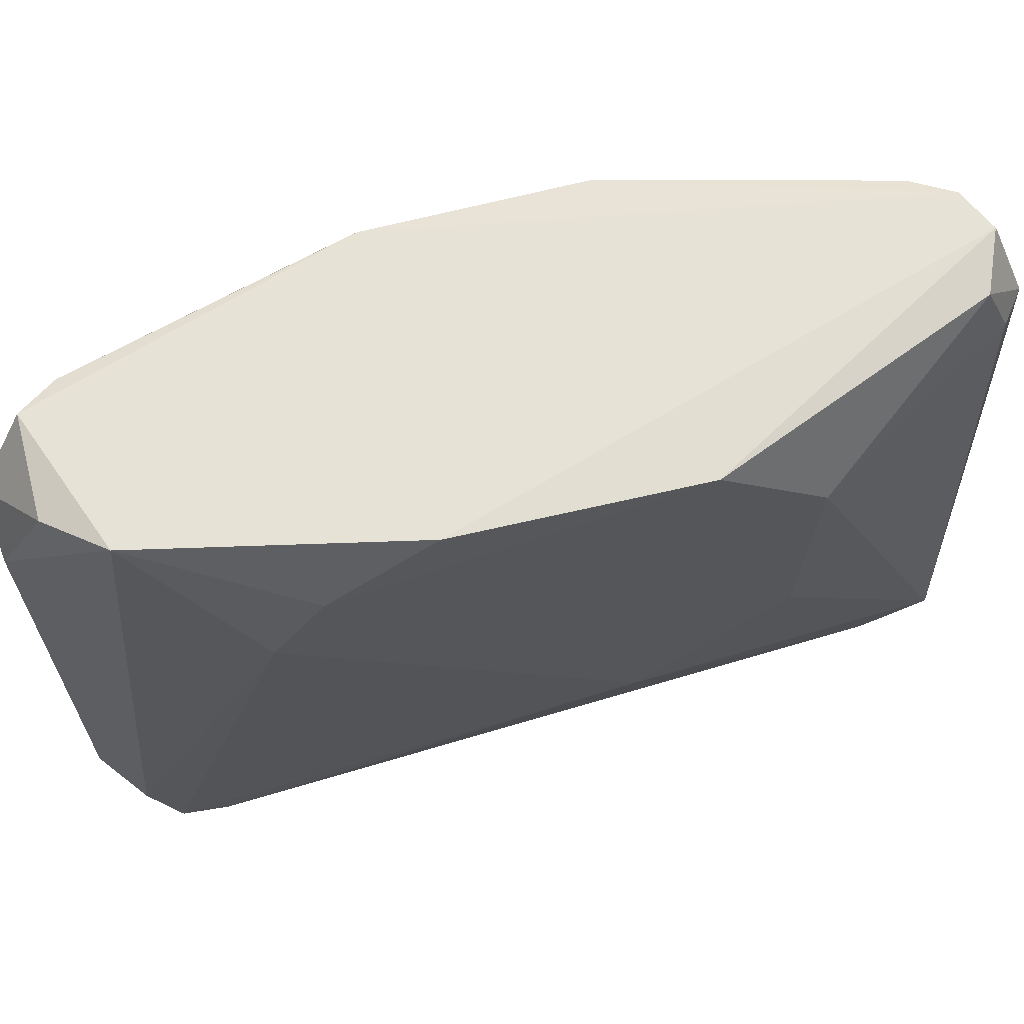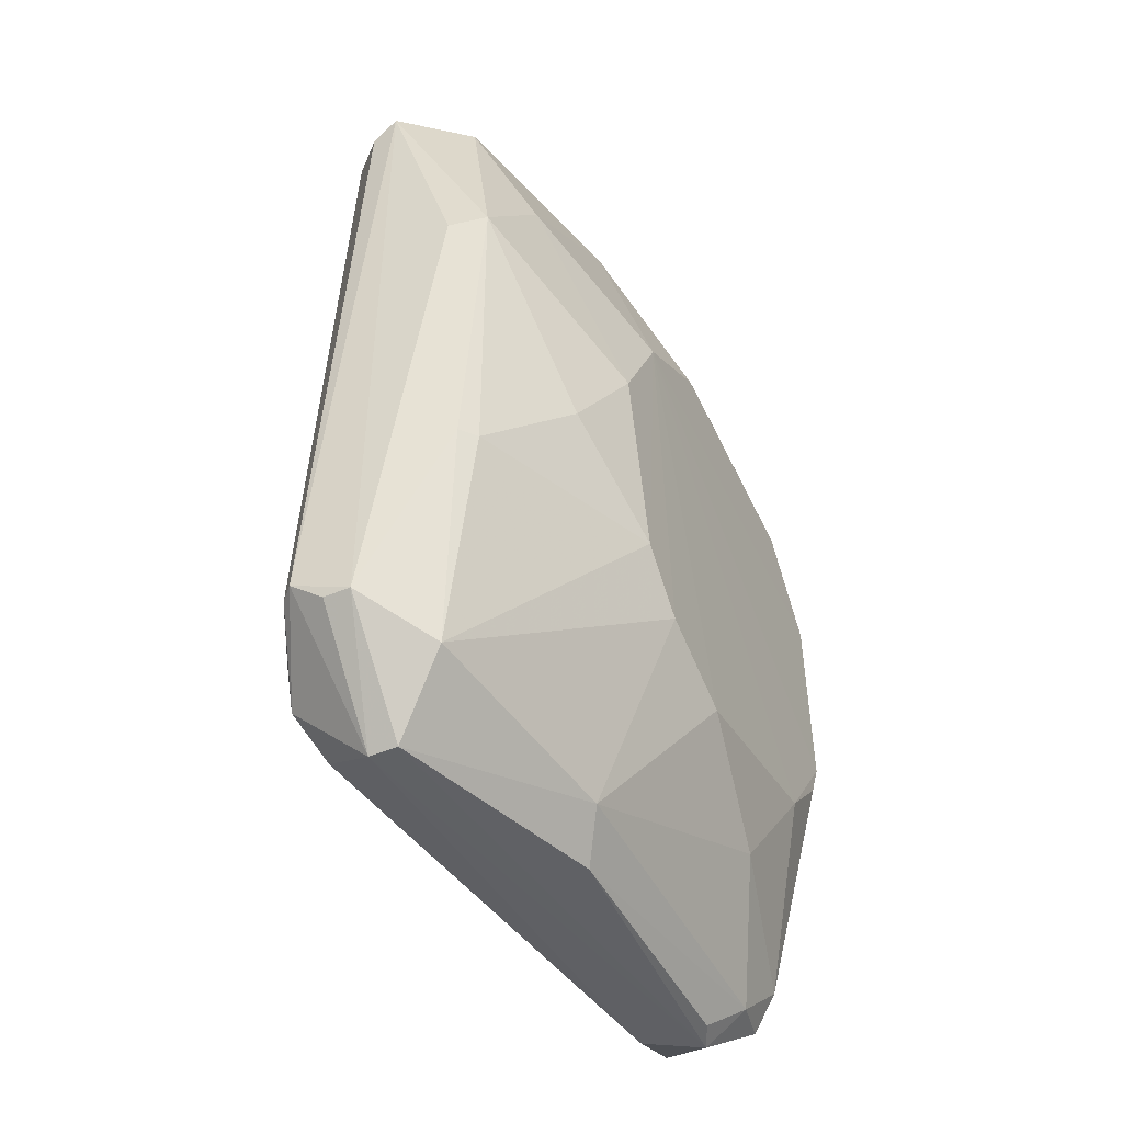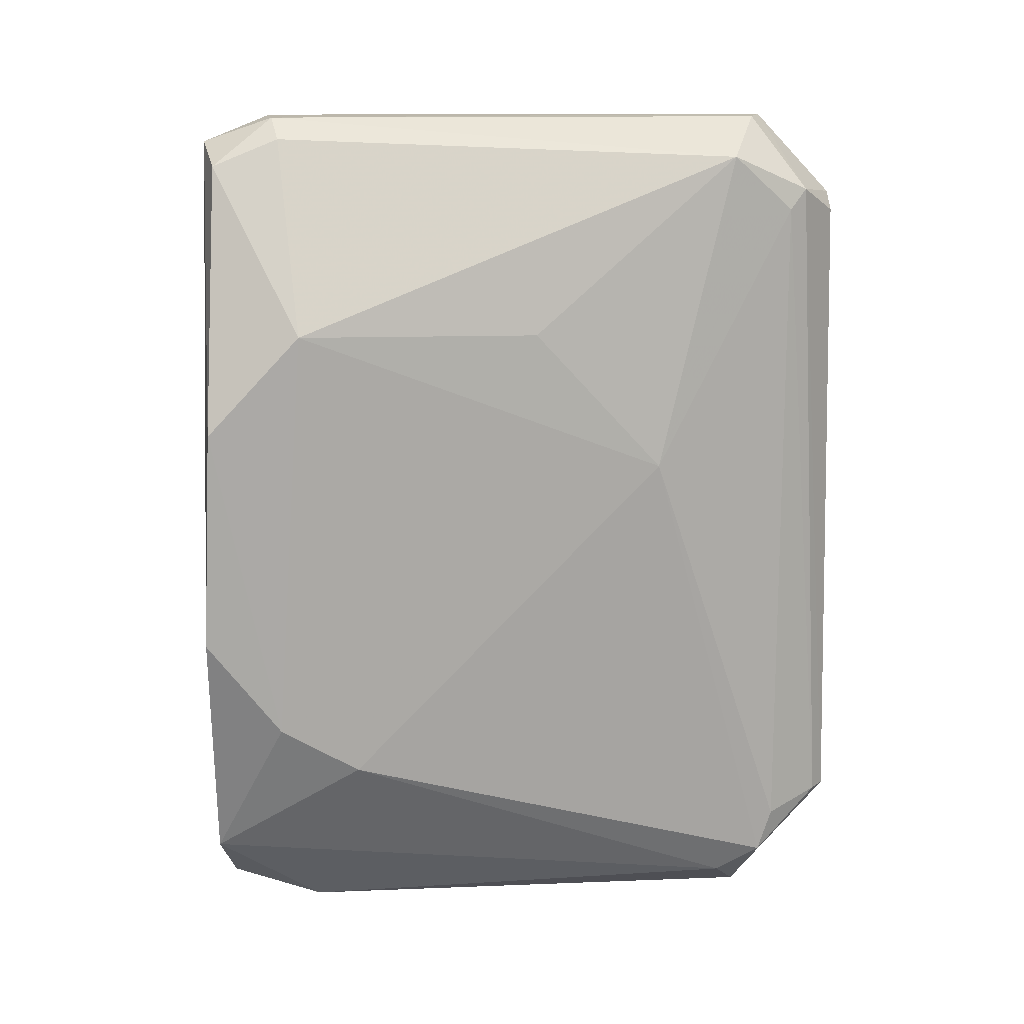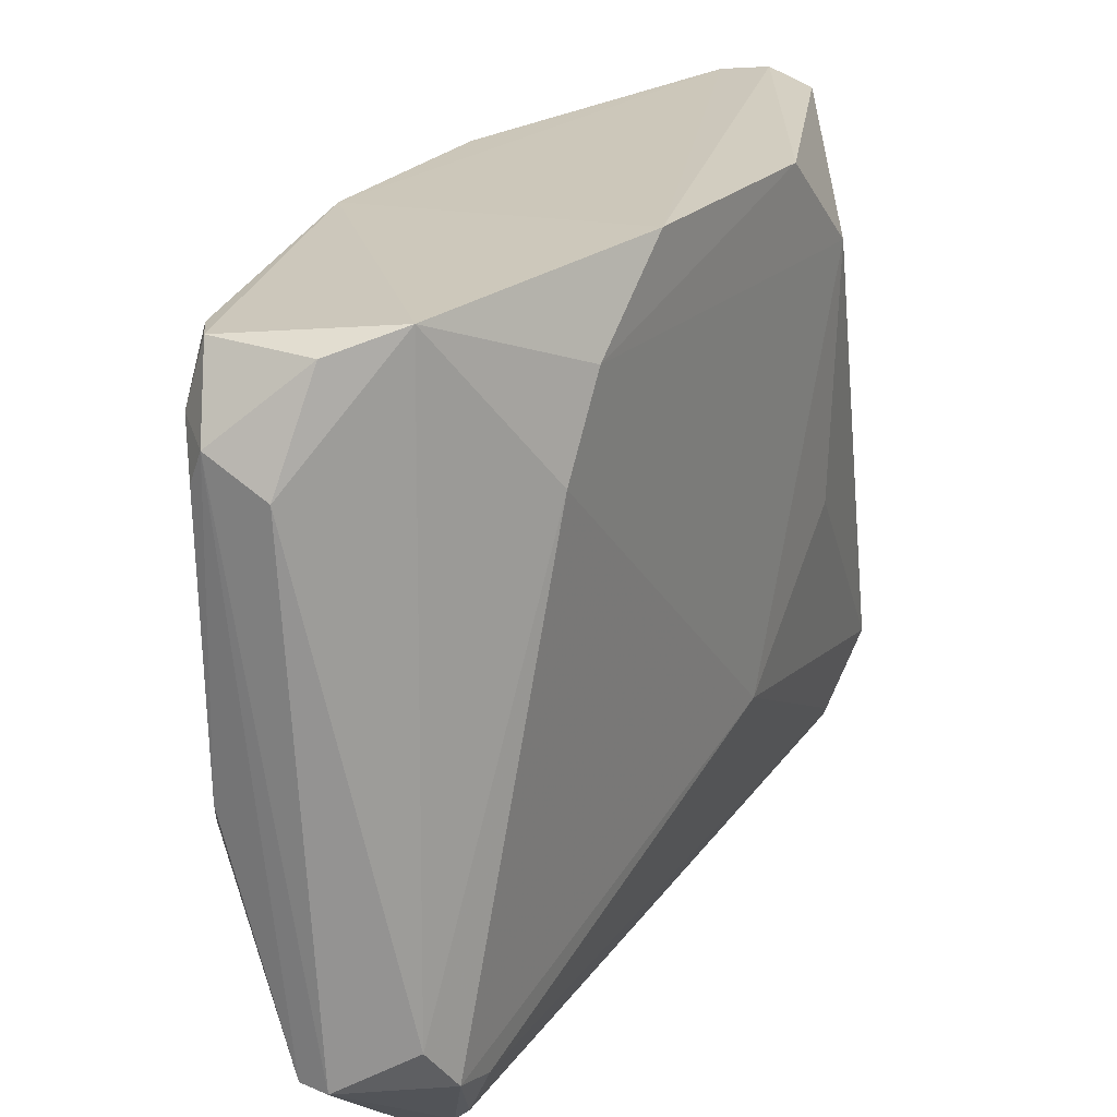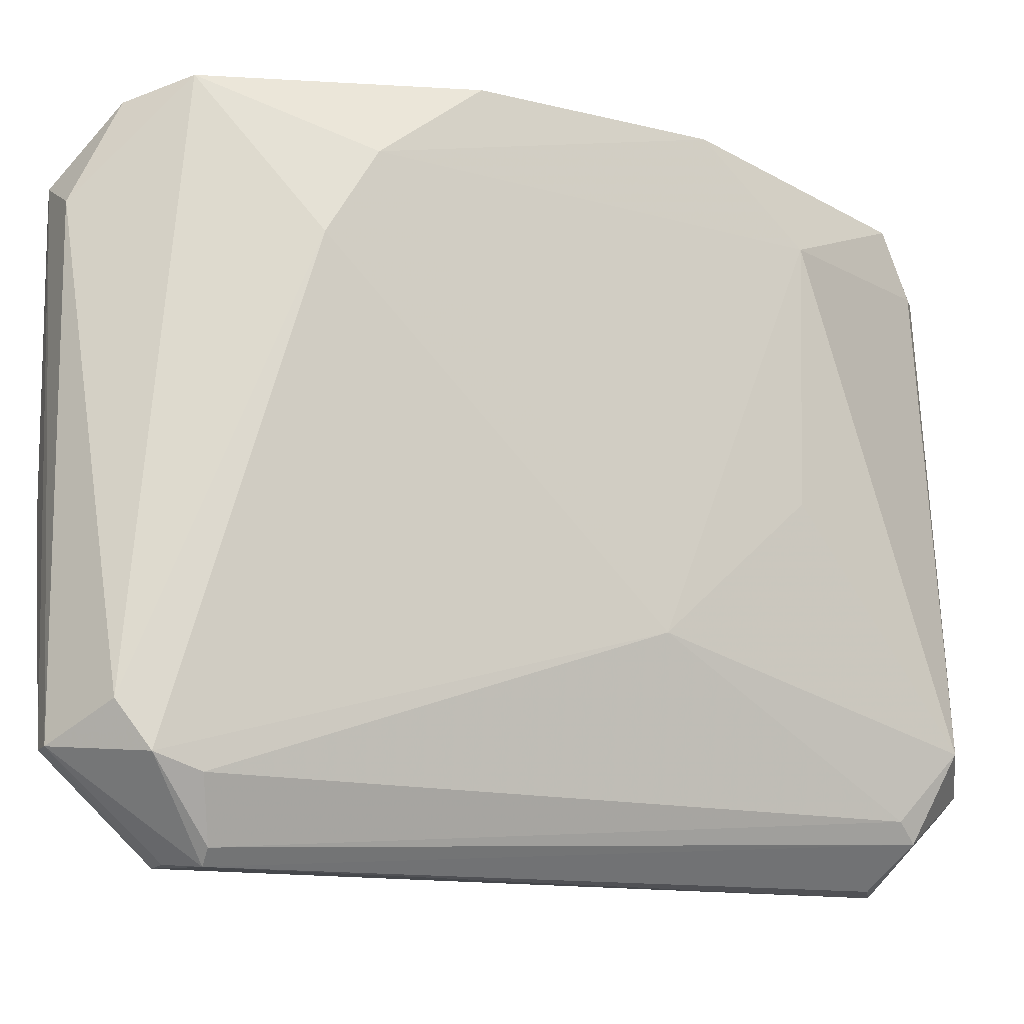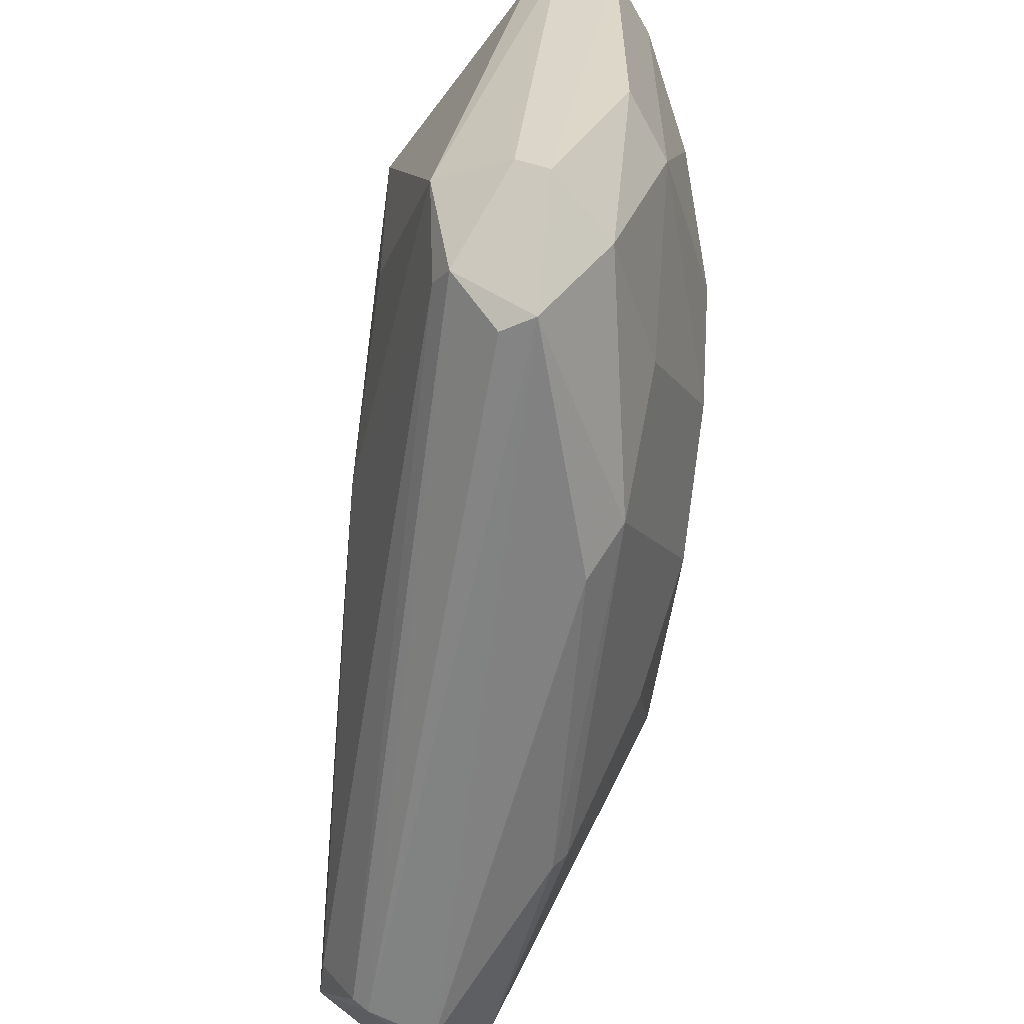
<metadata>
{"format":"obj","ext":"obj","renderer":"f3d","projection":"perspective","resolution":1024,"background":"white","views":[{"elev":68.0,"azim":-104.7,"up":"+Y"},{"elev":-46.0,"azim":25.8,"up":"+Z"},{"elev":14.5,"azim":-99.2,"up":"+Z"},{"elev":25.7,"azim":-150.0,"up":"+Y"},{"elev":-13.7,"azim":-114.2,"up":"+Y"},{"elev":-60.8,"azim":-7.2,"up":"+Y"}]}
</metadata>
<code>
v 0.2313 0.4546 -0.2946
v -0.2141 -0.9759 -0.7527
v -0.1549 -0.8015 0.975
v -0.4217 0.5323 0.2867
v -0.1841 0.5016 -0.8751
v 0.02734 0.5042 0.8784
v 0.2219 -0.5374 0.114
v -0.3491 -0.698 0.8889
v 0.05465 -0.3707 -0.8864
v -0.381 -0.7932 -0.8253
v 0.227 -0.1652 0.5228
v 0.02482 -0.9297 -0.353
v -0.4208 0.3871 -0.4283
v -0.1545 -0.9811 0.7888
v -0.1833 0.3464 0.929
v -0.4268 -0.51 0.1815
v 0.02697 0.5011 -0.8746
v 0.2264 -0.1365 -0.5217
v -0.155 -0.7715 -0.9761
v -0.03373 -0.8188 0.8645
v 0.2325 0.4874 0.2367
v -0.2857 0.5399 -0.7618
v -0.4255 0.3232 0.5068
v -0.003065 -0.3435 0.9685
v -0.3031 -0.8819 0.8088
v 0.05361 -0.8968 0.3809
v -0.0339 -0.8455 -0.8298
v -0.1545 0.2928 -0.9707
v 0.2217 -0.4516 -0.3134
v 0.1709 0.09909 0.7035
v -0.002935 0.2926 -0.9704
v -0.2857 -0.9838 -0.6982
v -0.002673 0.356 0.9748
v -0.1833 0.4964 0.8692
v -0.4157 0.5547 -0.2111
v 0.1706 0.1571 -0.6729
v 0.2274 -0.3977 0.3782
v 0.08337 -0.3699 0.8522
v -0.4206 0.2085 -0.5355
v -0.3491 -0.698 -0.8887
v -0.004147 -0.966 0.2971
v -0.381 -0.8252 -0.7298
v 0.2302 0.3348 0.4404
v -0.1244 0.3559 0.9746
v 0.234 0.491 -0.2081
v -0.1541 -0.9781 -0.7549
v -0.2163 -0.7728 -0.9785
v 0.1659 -0.6822 -0.1143
v -0.4186 -0.2201 0.4971
v -0.3278 -0.84 0.7638
v 0.08421 0.368 0.8571
v 0.2317 0.3082 -0.4427
v 0.05606 0.3752 -0.897
v -0.2135 -0.9734 0.7503
v -0.2154 -0.7695 0.9727
v -0.06349 0.5119 0.9181
v -0.003338 -0.2828 -0.9639
v 0.08111 -0.7151 0.6077
v 0.2236 -0.3382 -0.4304
v 0.0841 0.4856 -0.7971
v 0.05275 -0.892 -0.3486
v -0.03299 0.3578 -0.9774
v 0.08426 0.4864 0.7981
v -0.3174 -0.952 -0.6982
f 50 42 64
f 3 14 20
f 17 5 22
f 4 13 23
f 8 15 23
f 13 16 23
f 3 20 24
f 14 3 25
f 20 14 26
f 19 9 27
f 22 5 28
f 3 24 33
f 4 23 34
f 23 15 34
f 13 4 35
f 22 13 35
f 18 9 36
f 7 29 37
f 24 20 38
f 11 30 38
f 33 24 38
f 37 11 38
f 10 16 39
f 16 13 39
f 13 22 39
f 39 22 40
f 22 28 40
f 10 39 40
f 12 26 41
f 26 14 41
f 16 10 42
f 30 11 43
f 11 37 43
f 37 21 43
f 15 8 44
f 3 33 44
f 34 15 44
f 6 21 45
f 17 22 45
f 35 6 45
f 22 35 45
f 21 37 45
f 27 12 46
f 19 27 46
f 32 2 46
f 14 32 46
f 12 41 46
f 41 14 46
f 2 32 47
f 32 10 47
f 10 40 47
f 40 28 47
f 46 2 47
f 19 46 47
f 7 26 48
f 29 7 48
f 16 8 49
f 8 23 49
f 23 16 49
f 8 16 50
f 25 8 50
f 16 42 50
f 6 33 51
f 38 30 51
f 33 38 51
f 30 43 51
f 18 36 52
f 37 18 52
f 1 45 52
f 45 37 52
f 36 9 53
f 14 25 54
f 32 14 54
f 25 32 54
f 25 3 55
f 8 25 55
f 3 44 55
f 44 8 55
f 33 6 56
f 4 34 56
f 35 4 56
f 6 35 56
f 44 33 56
f 34 44 56
f 9 19 57
f 31 53 57
f 53 9 57
f 26 7 58
f 20 26 58
f 7 37 58
f 38 20 58
f 37 38 58
f 9 18 59
f 27 9 59
f 29 27 59
f 18 37 59
f 37 29 59
f 45 1 60
f 17 45 60
f 1 52 60
f 52 36 60
f 53 17 60
f 36 53 60
f 26 12 61
f 12 27 61
f 27 29 61
f 48 26 61
f 29 48 61
f 5 17 62
f 28 5 62
f 19 47 62
f 47 28 62
f 17 53 62
f 53 31 62
f 57 19 62
f 31 57 62
f 21 6 63
f 43 21 63
f 6 51 63
f 51 43 63
f 10 32 64
f 32 25 64
f 42 10 64
f 25 50 64

</code>
